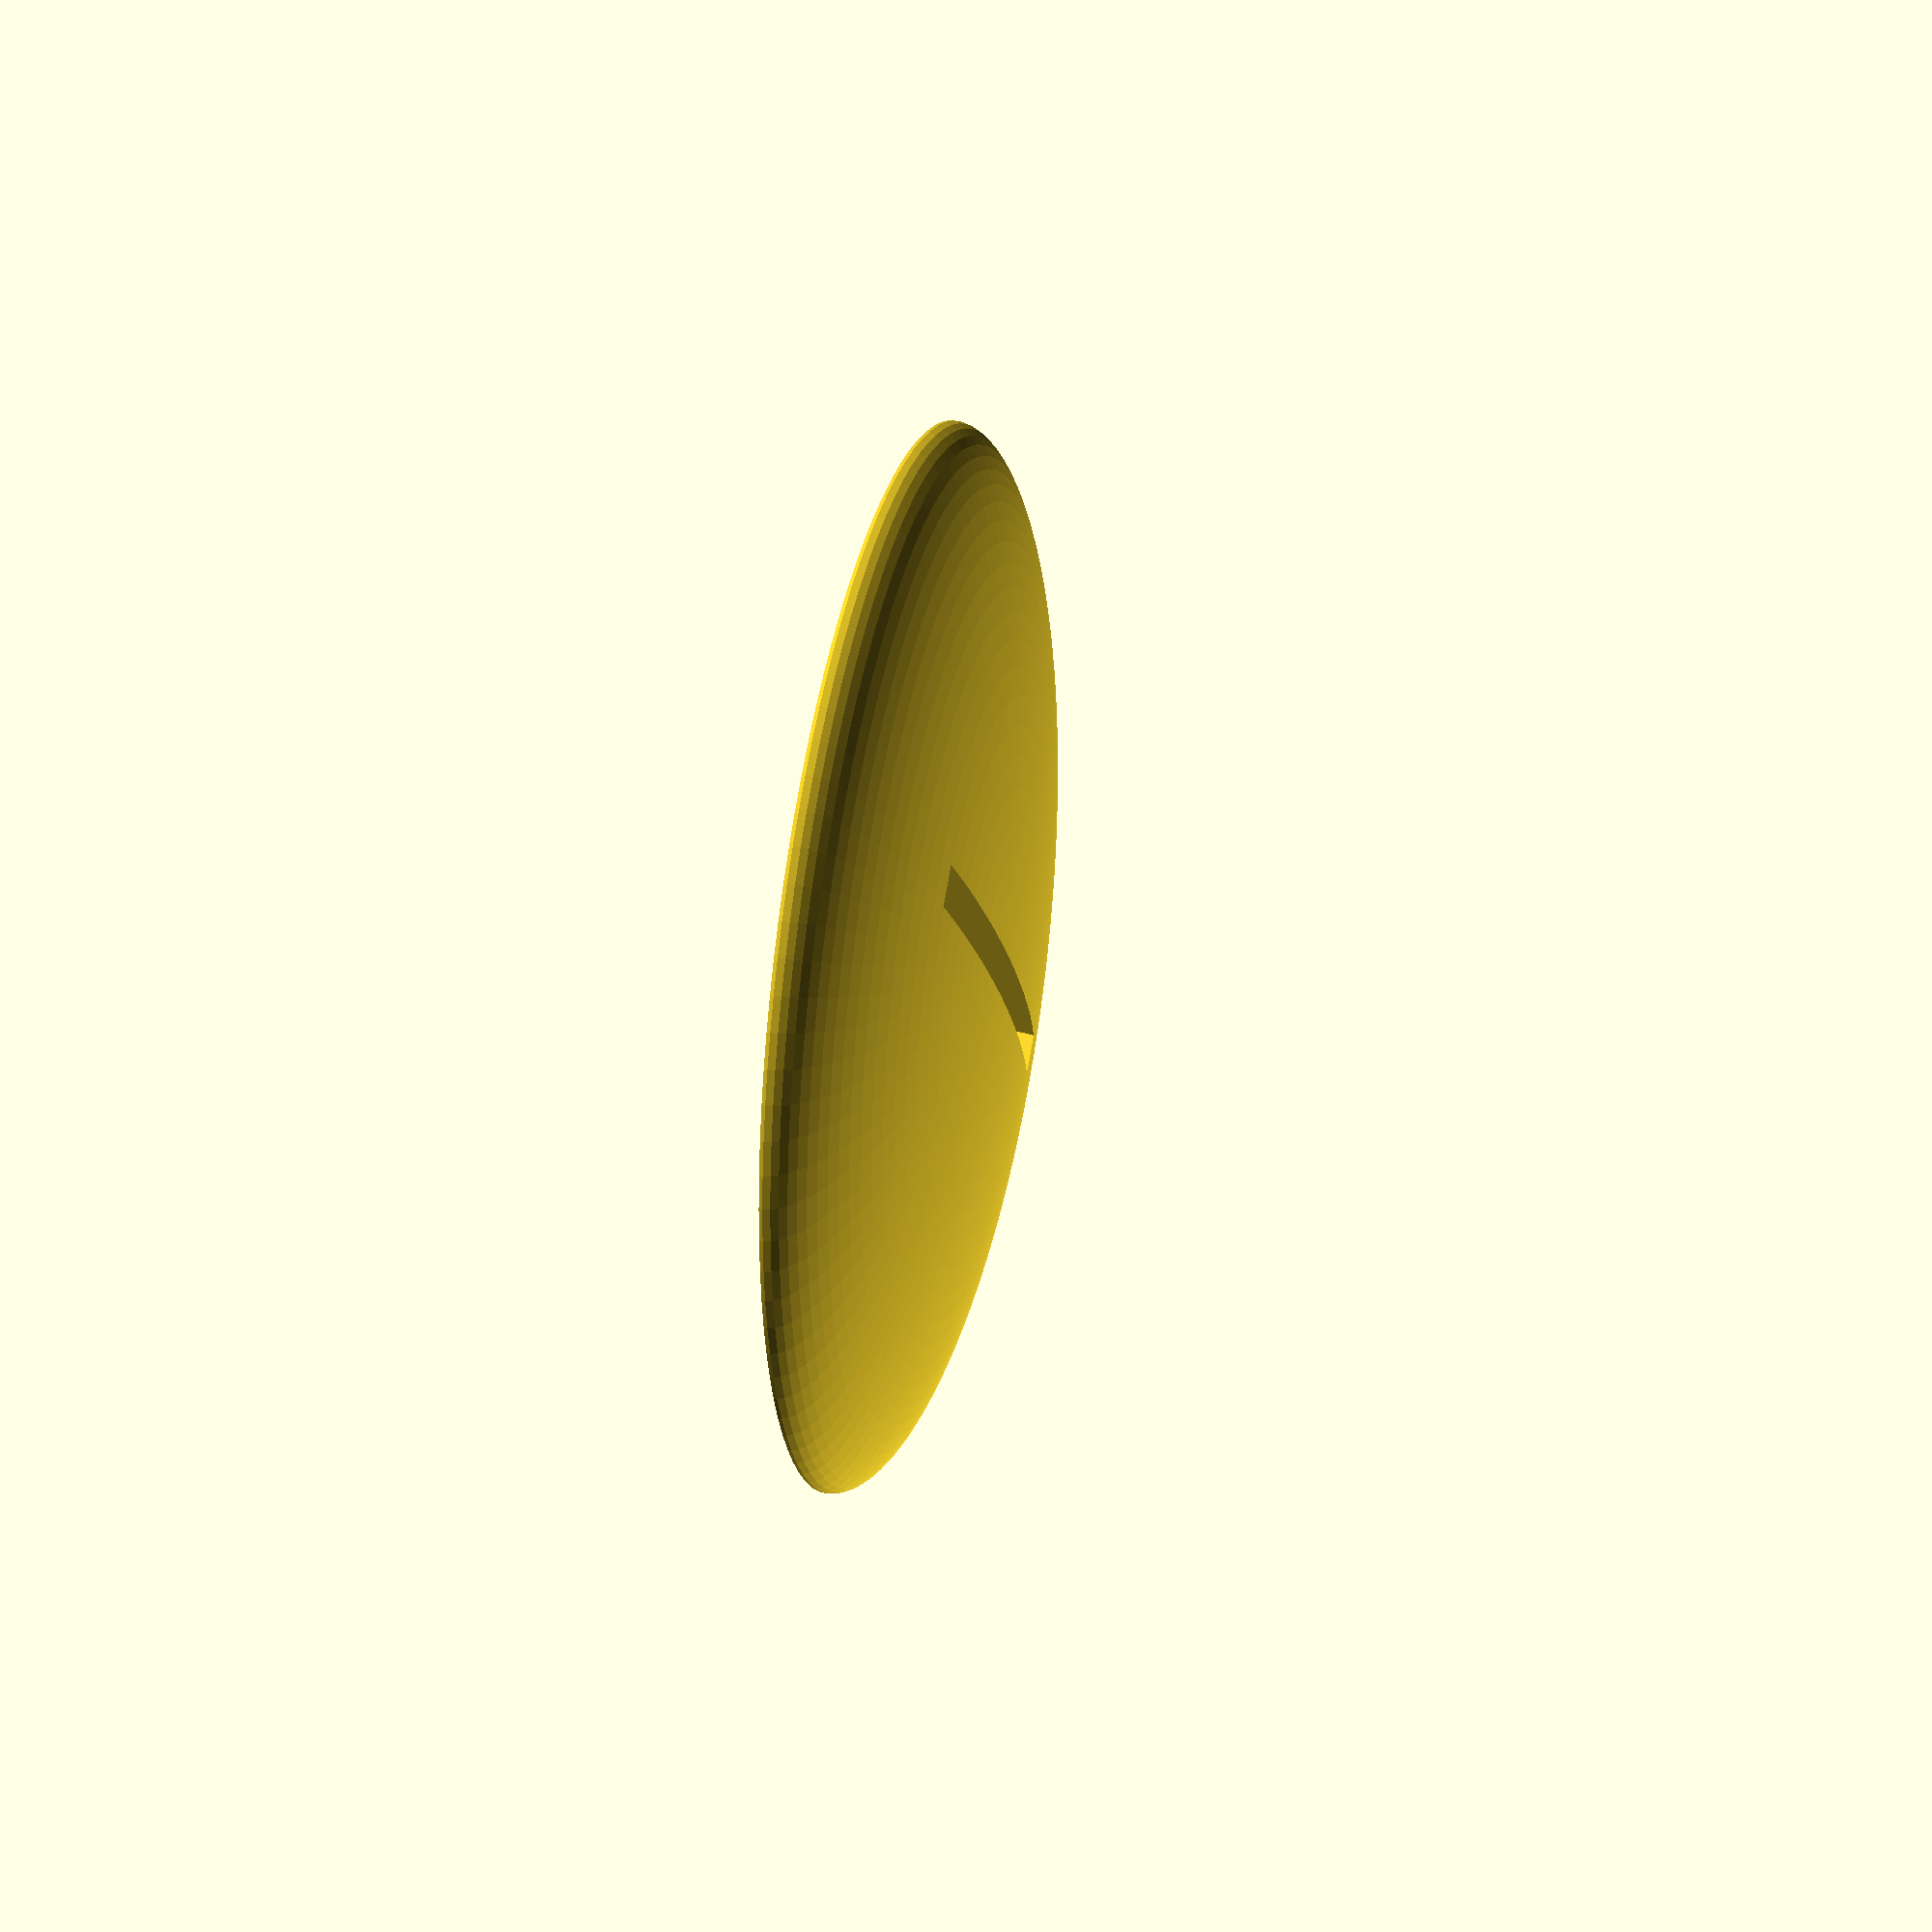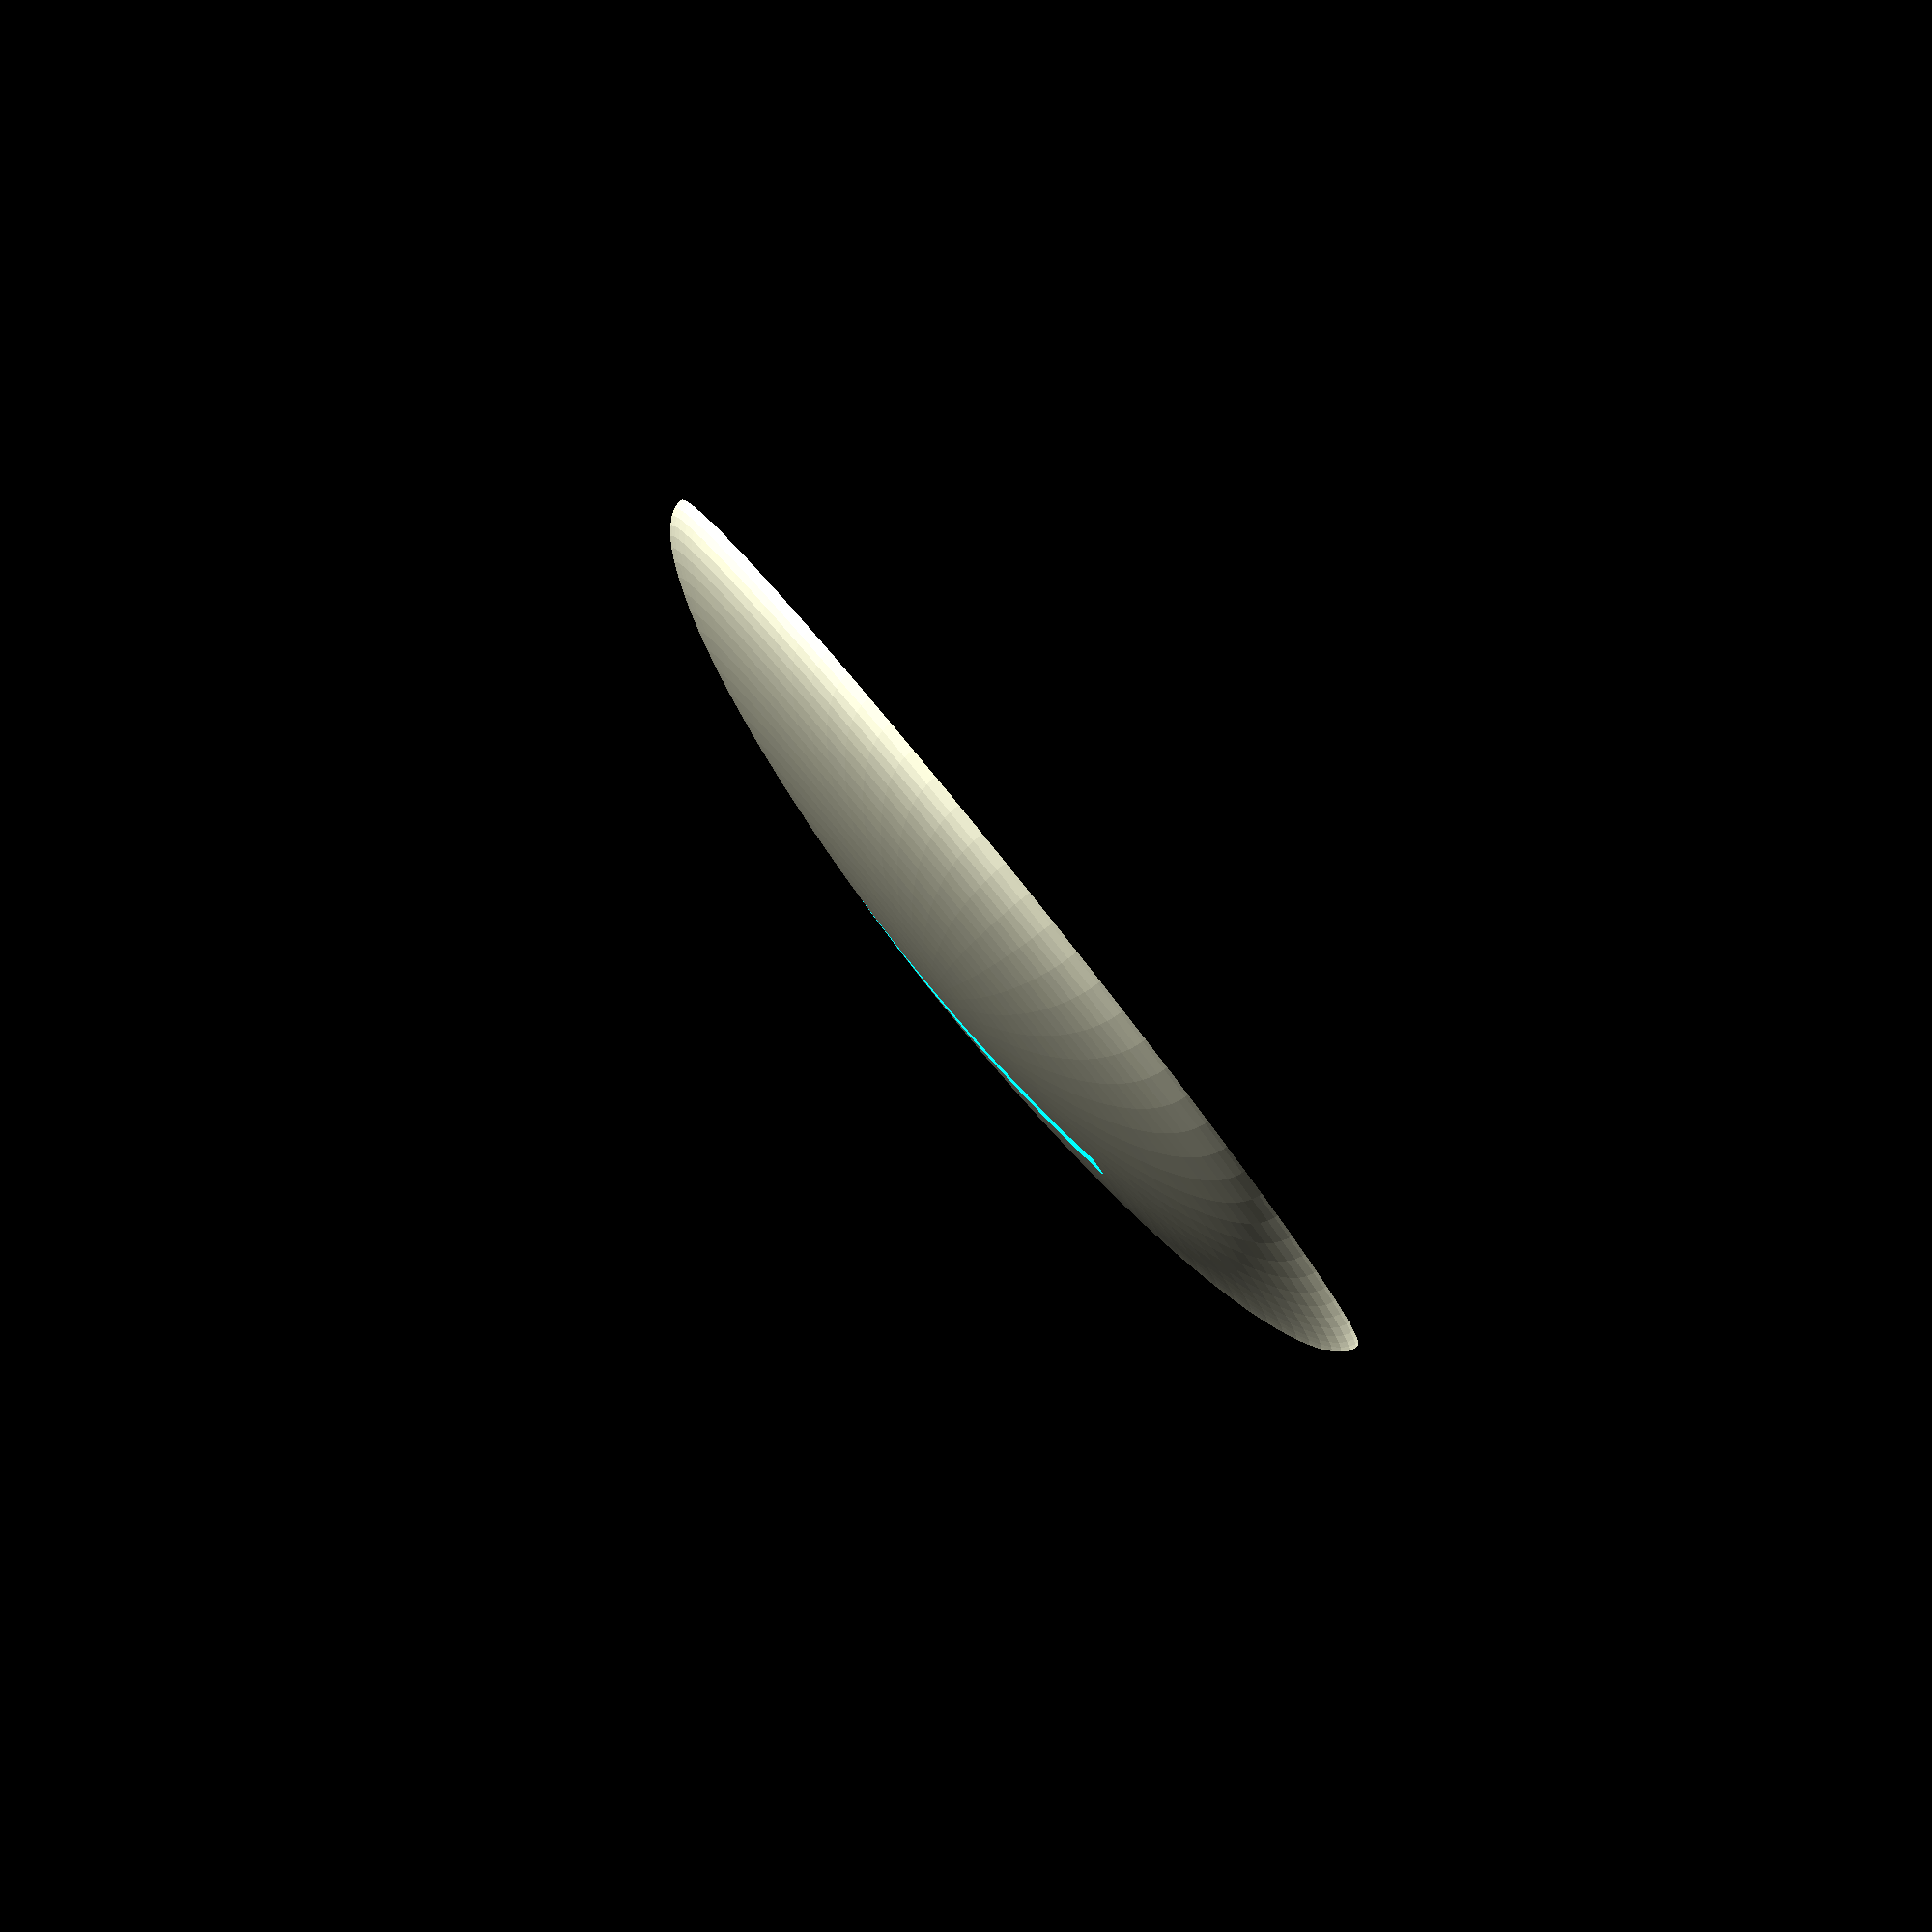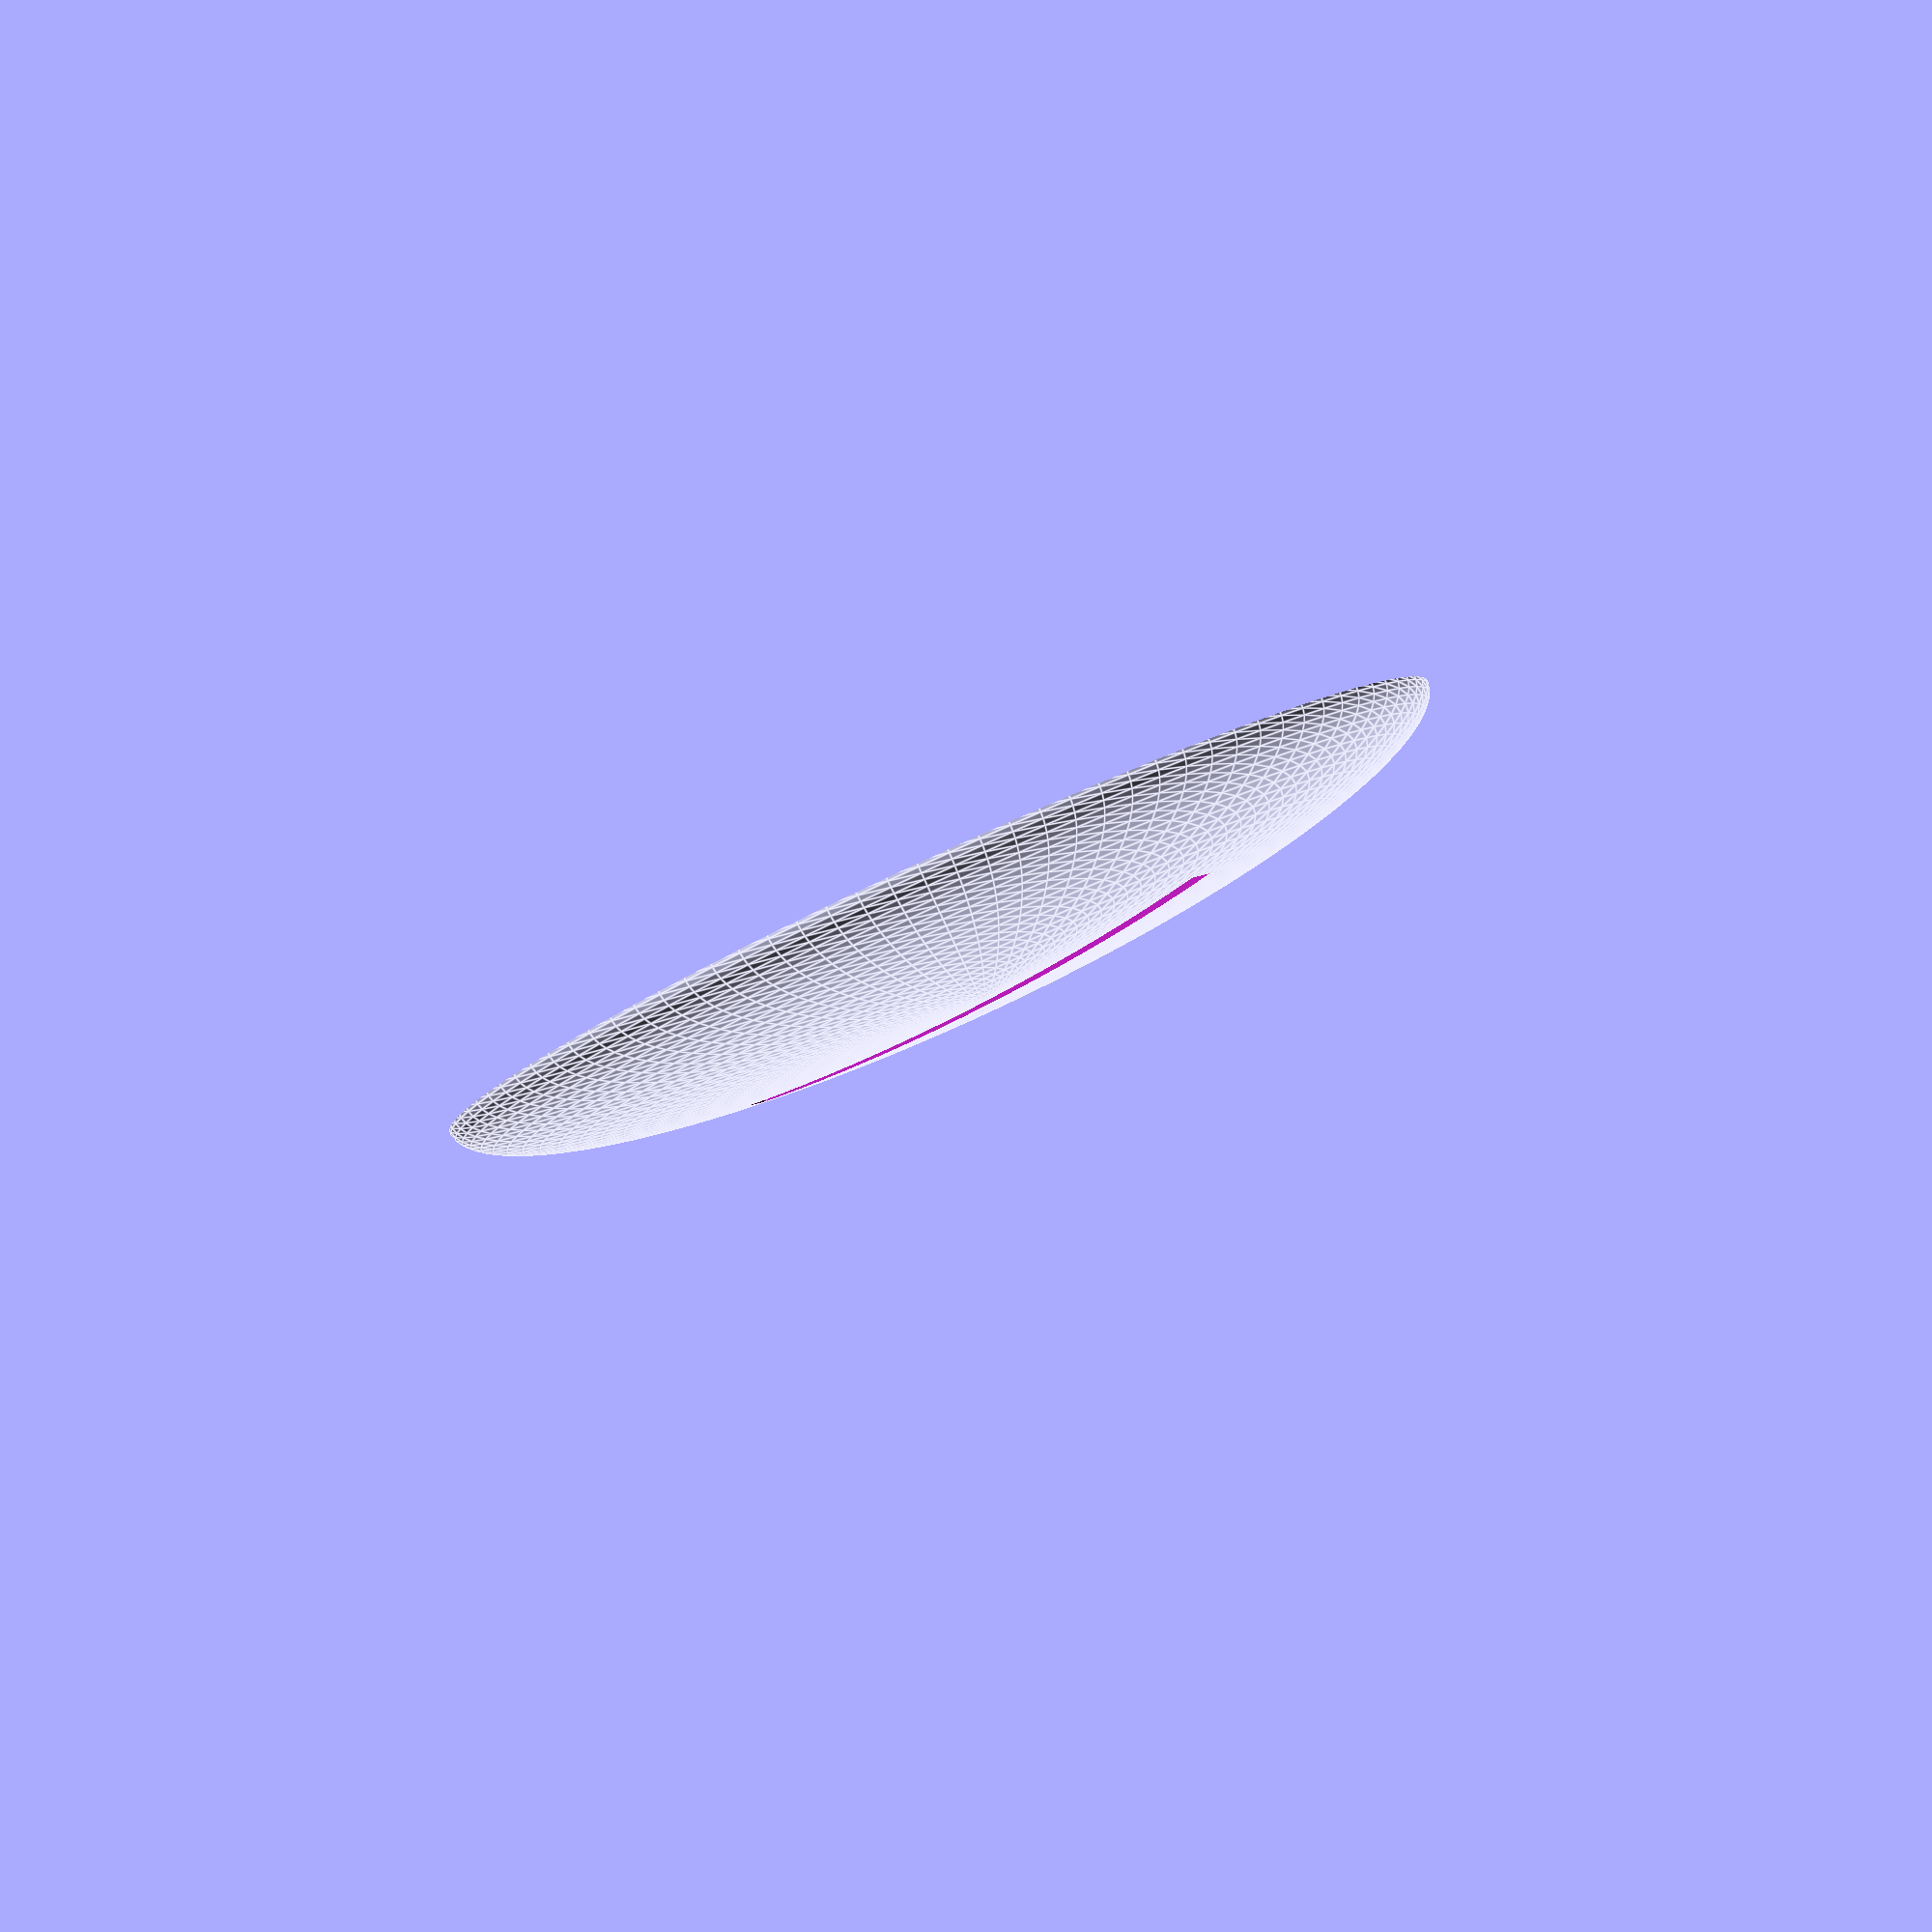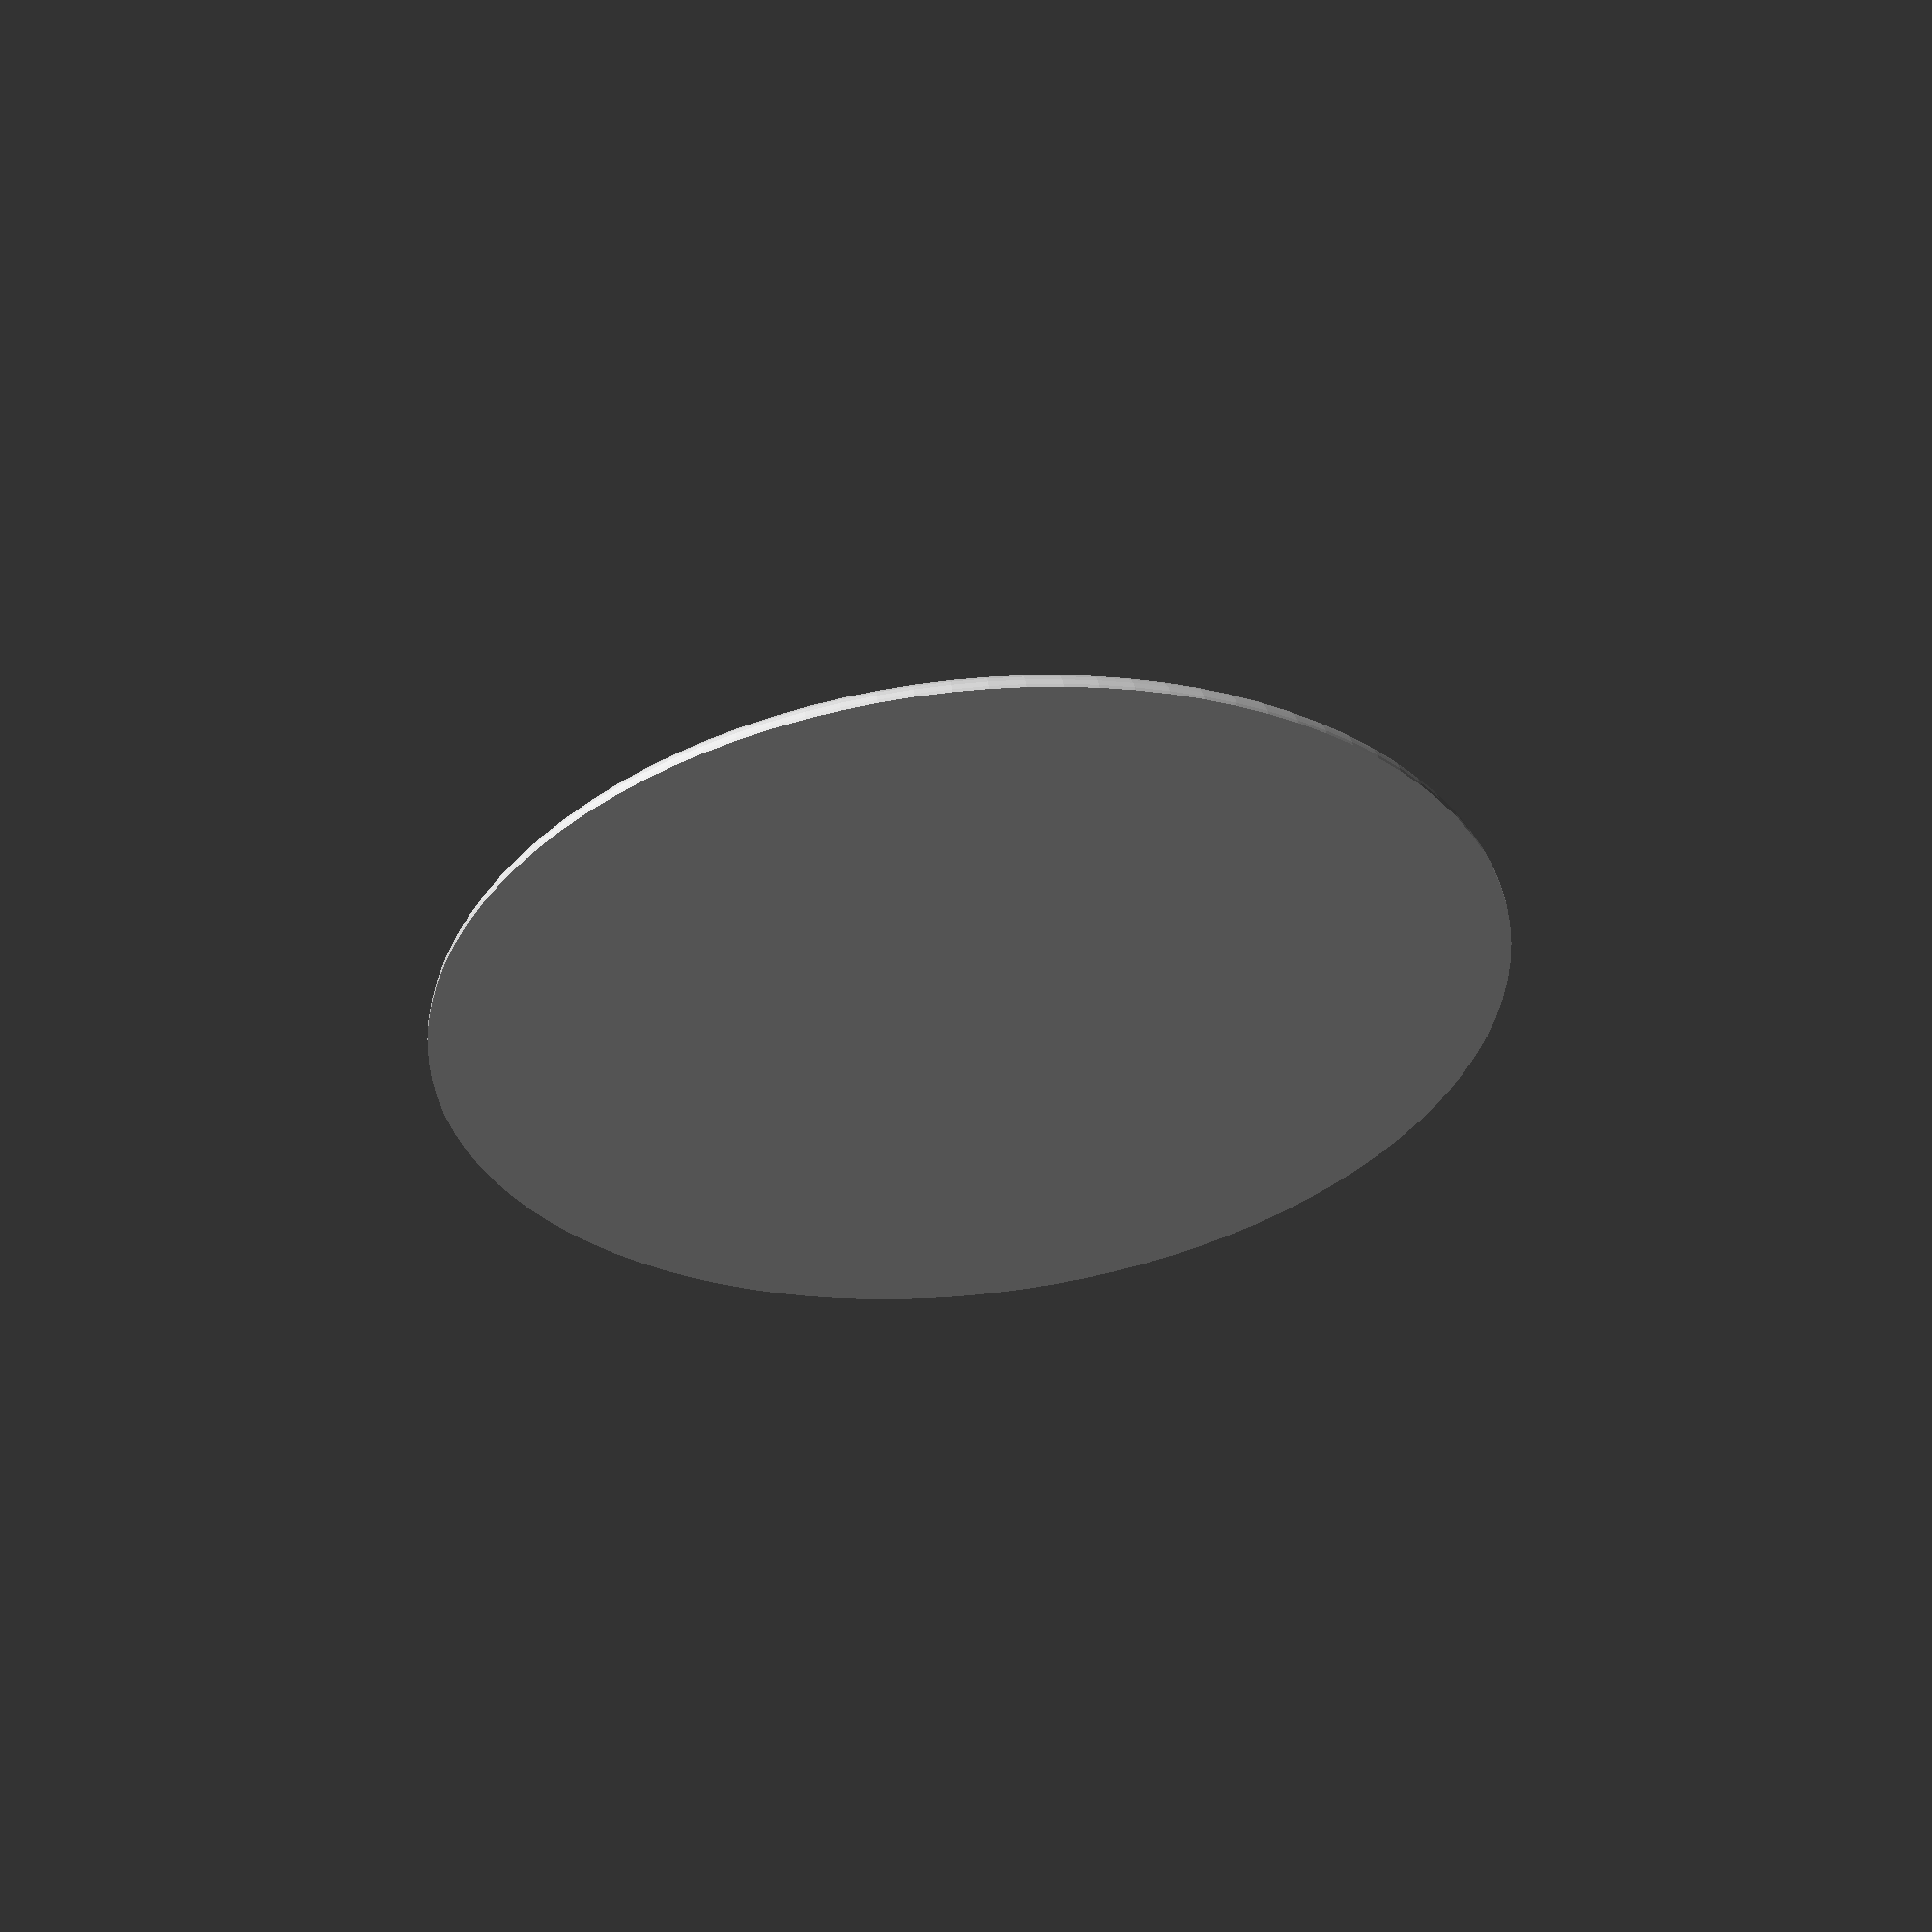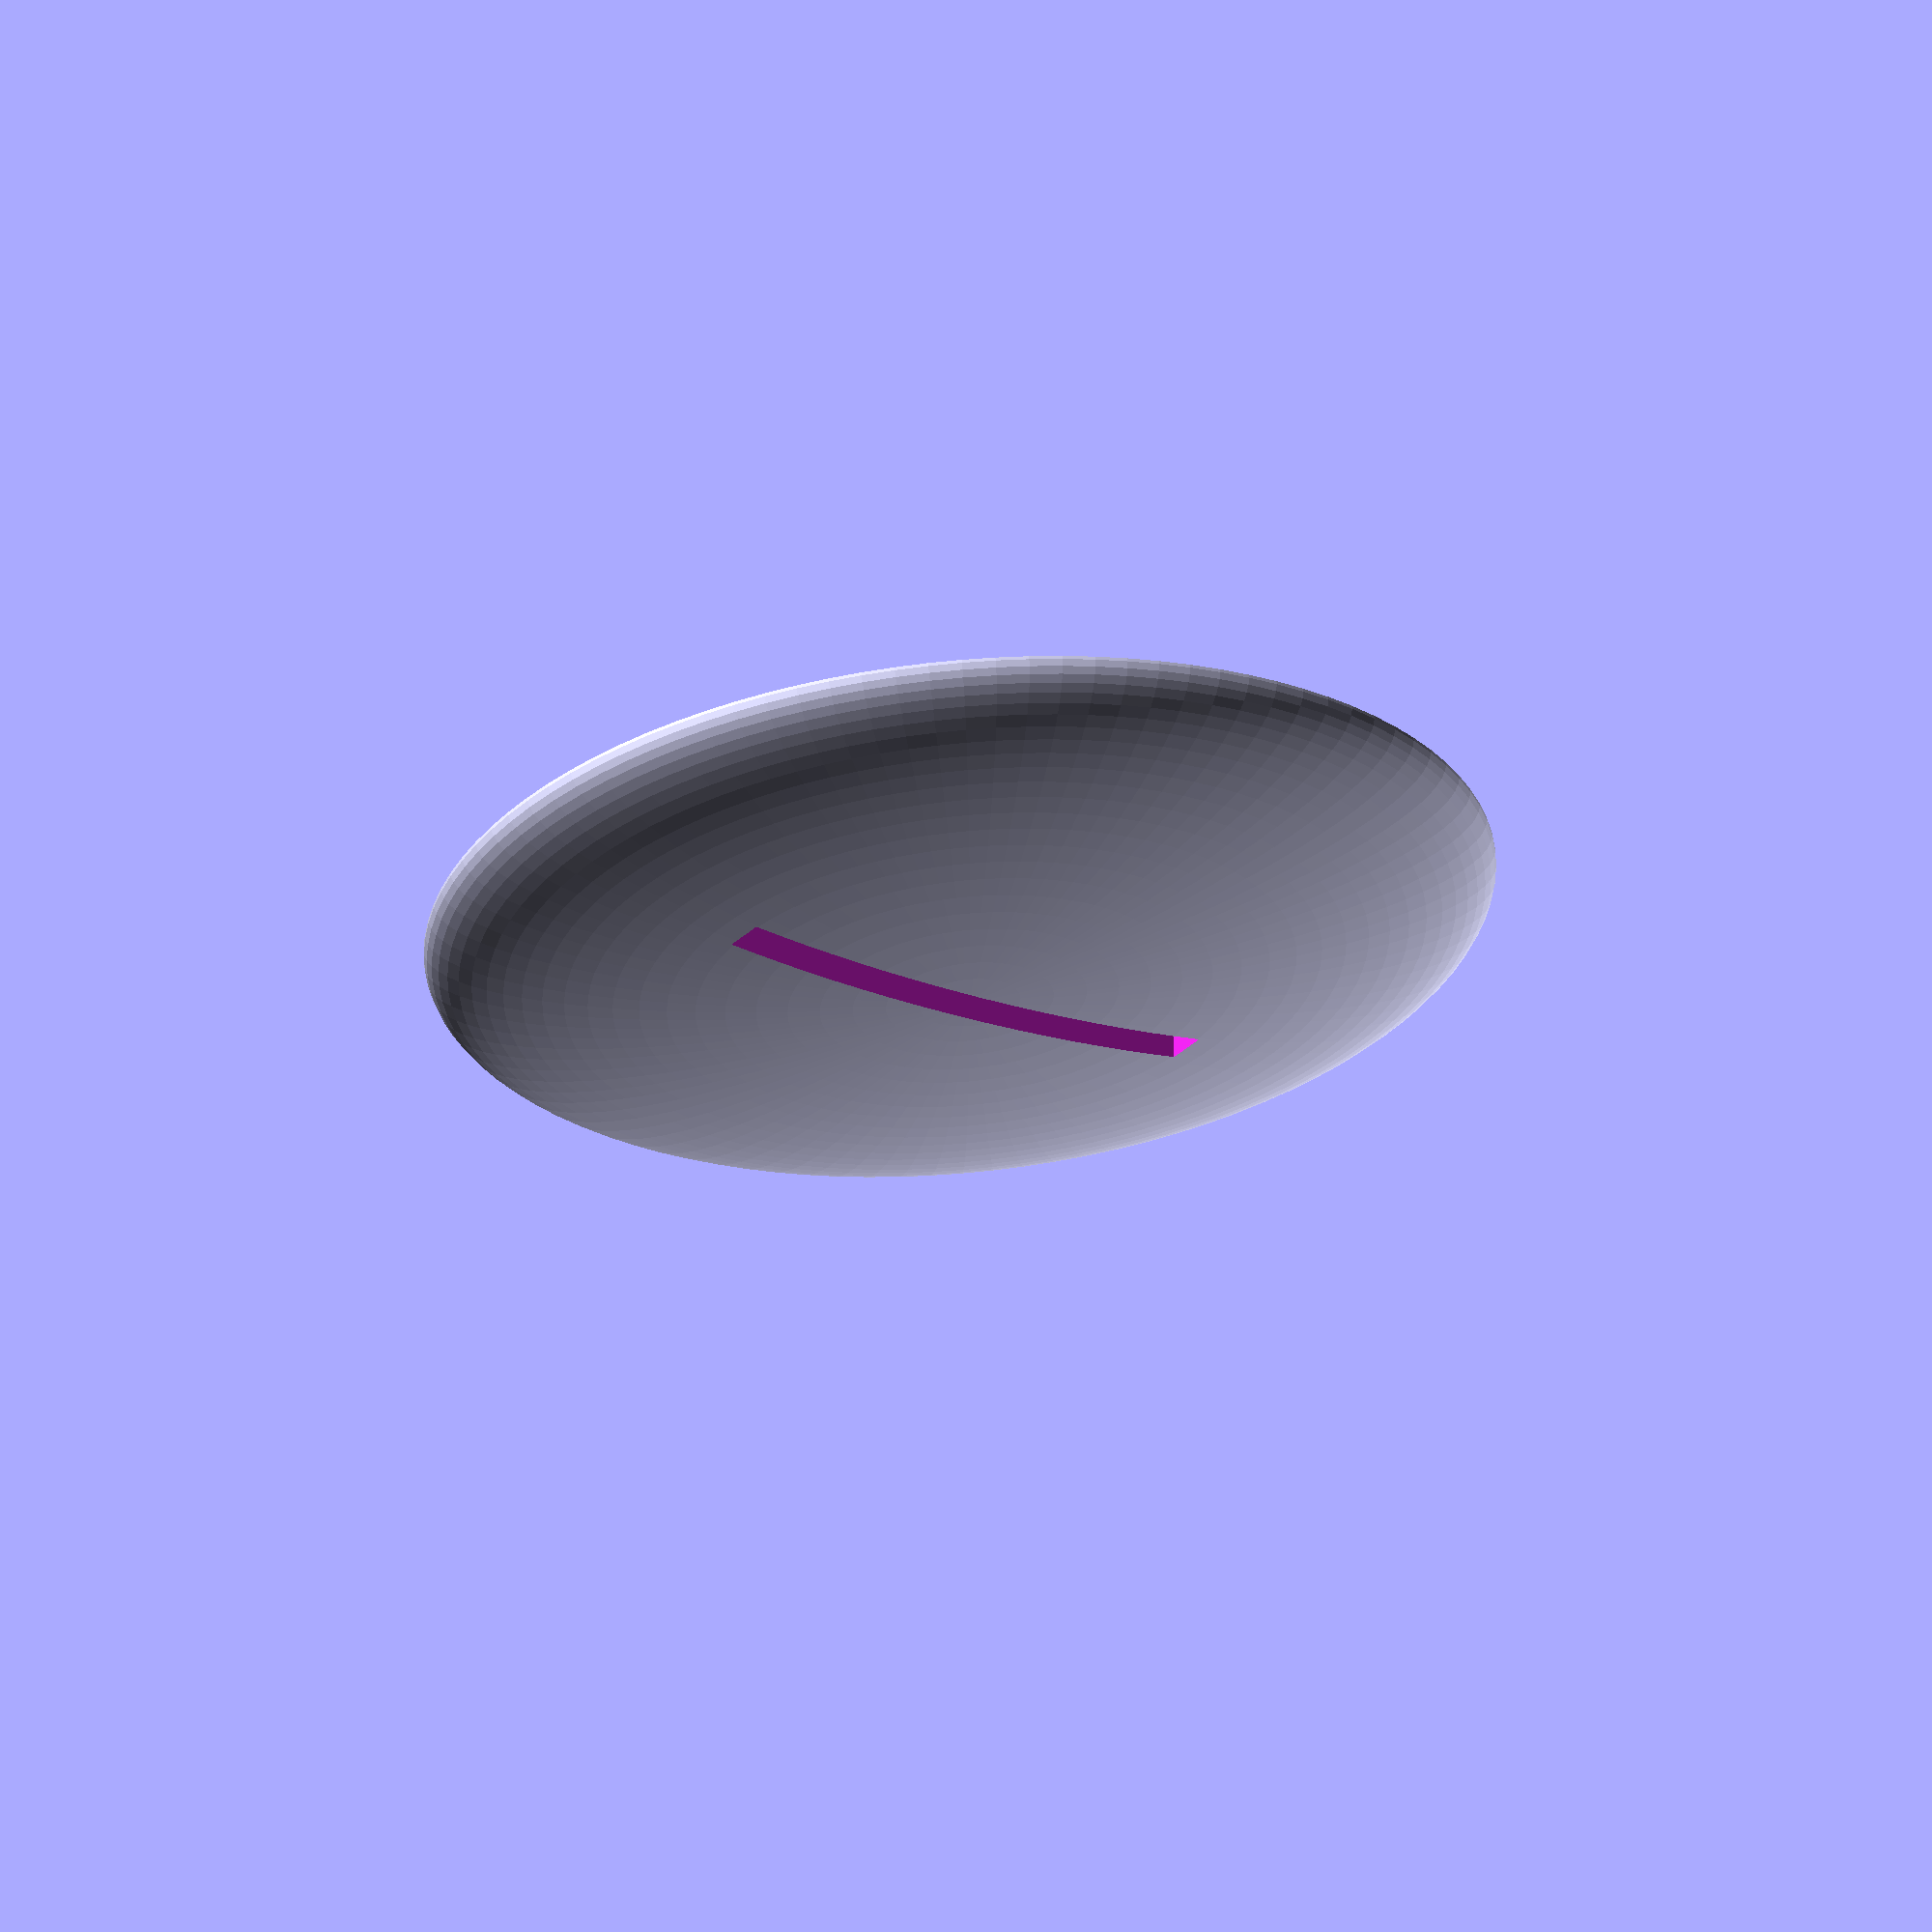
<openscad>
$fn=100;

difference() {
   intersection() {
      scale([1,1,0.2]) sphere(d=90);
      translate([-55,-55,0]) cube([110,110,20]);
   }

   translate([-23,-2,1]) rotate([-6,0,0]) cube([46, 3.5,15]);
}

</openscad>
<views>
elev=329.6 azim=227.7 roll=283.3 proj=p view=solid
elev=93.3 azim=152.1 roll=128.7 proj=p view=wireframe
elev=95.6 azim=332.3 roll=204.7 proj=o view=edges
elev=304.2 azim=153.3 roll=173.9 proj=p view=wireframe
elev=117.4 azim=36.2 roll=185.4 proj=o view=wireframe
</views>
